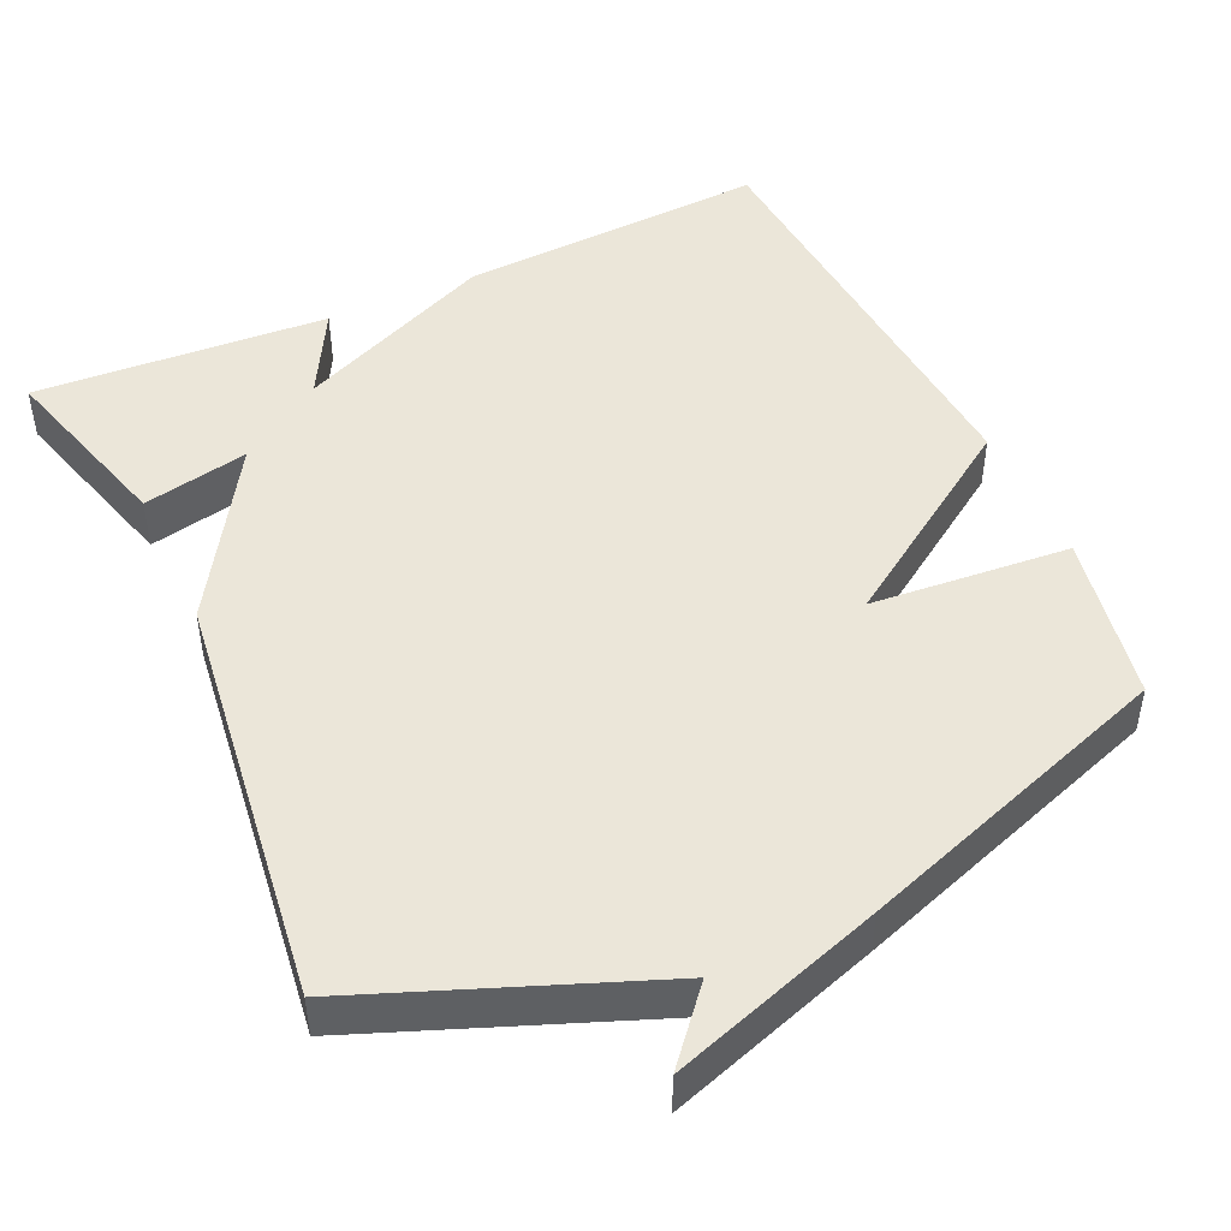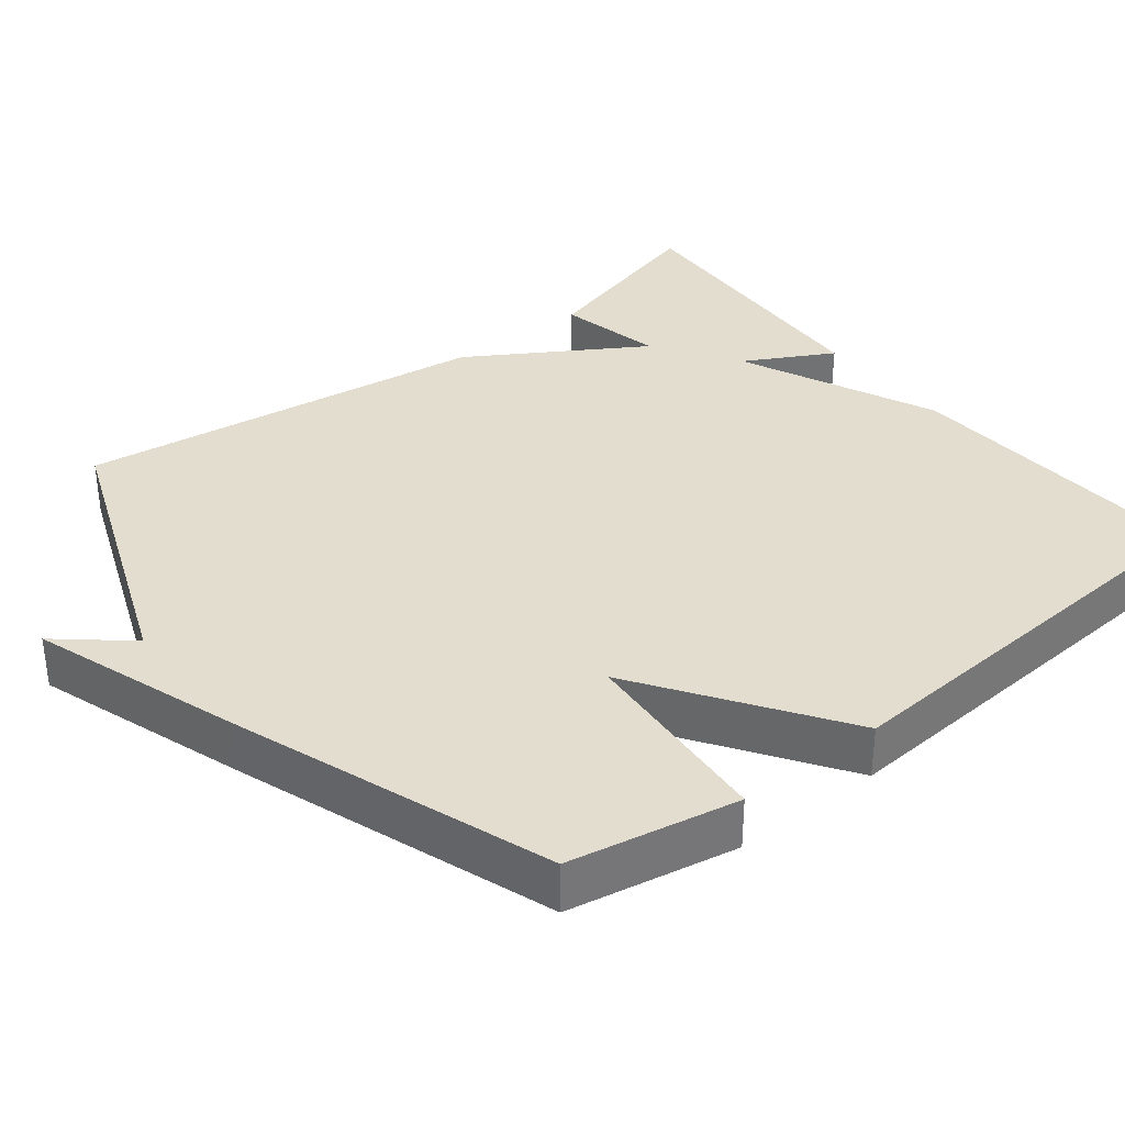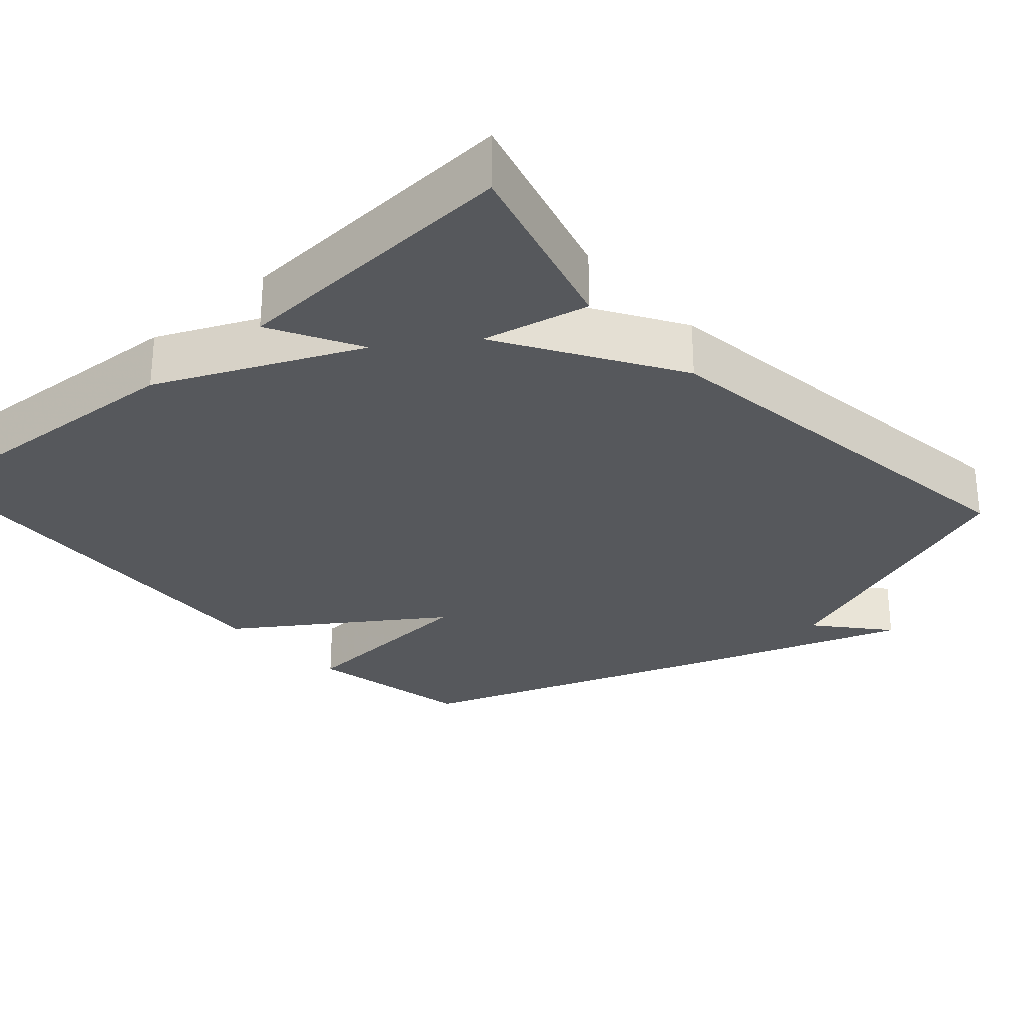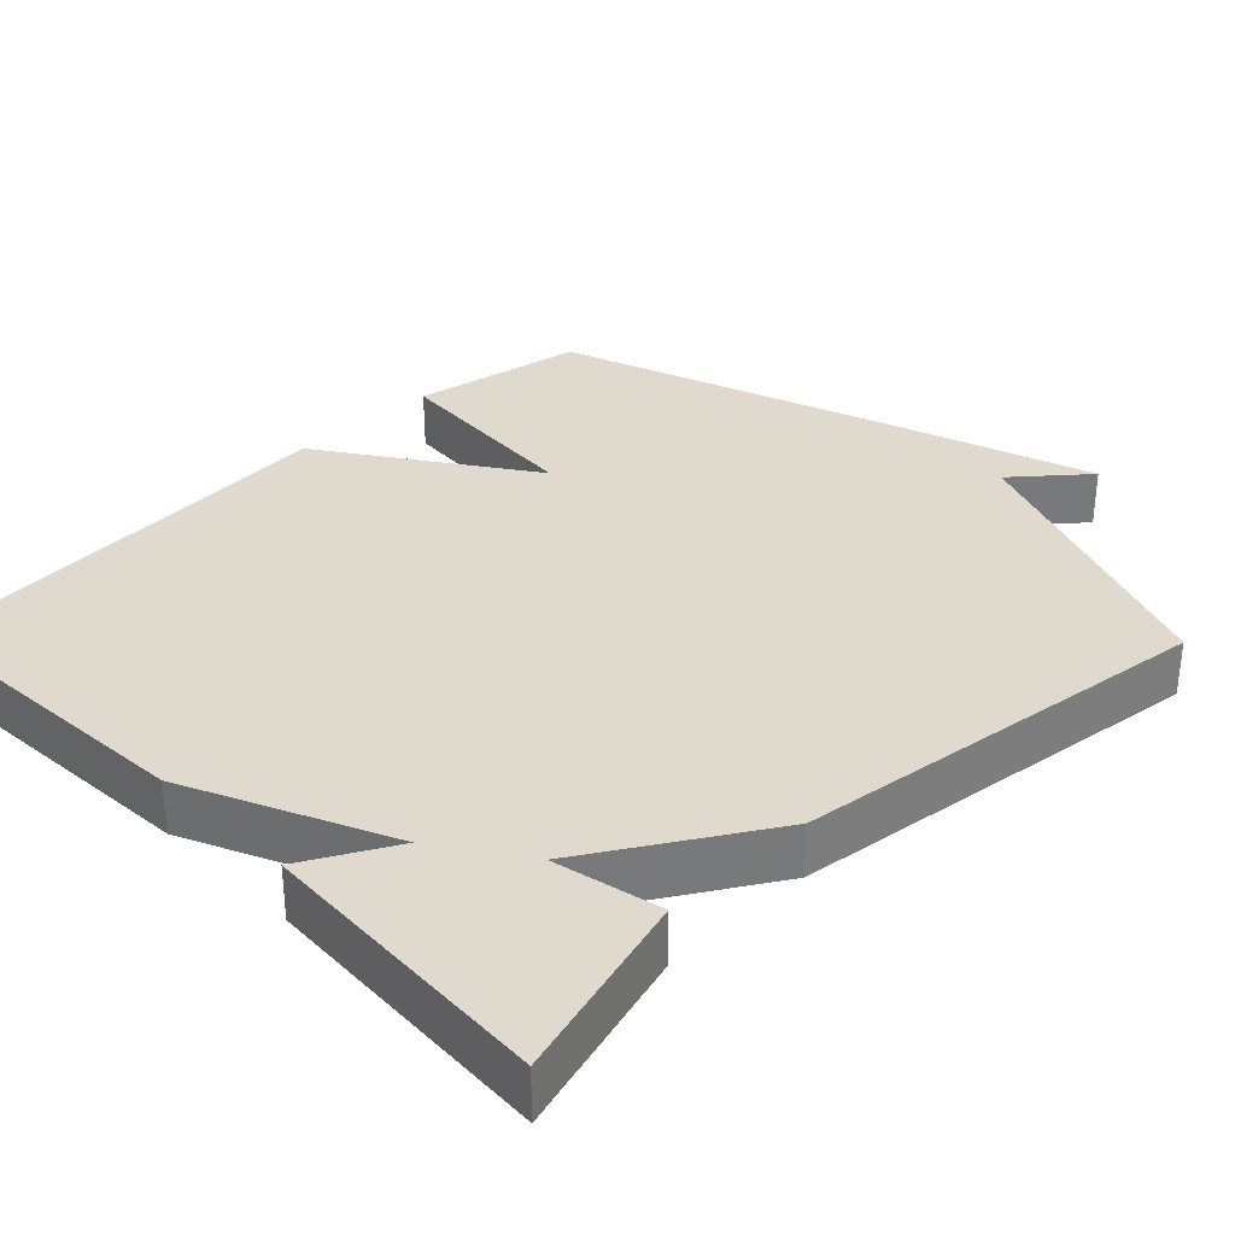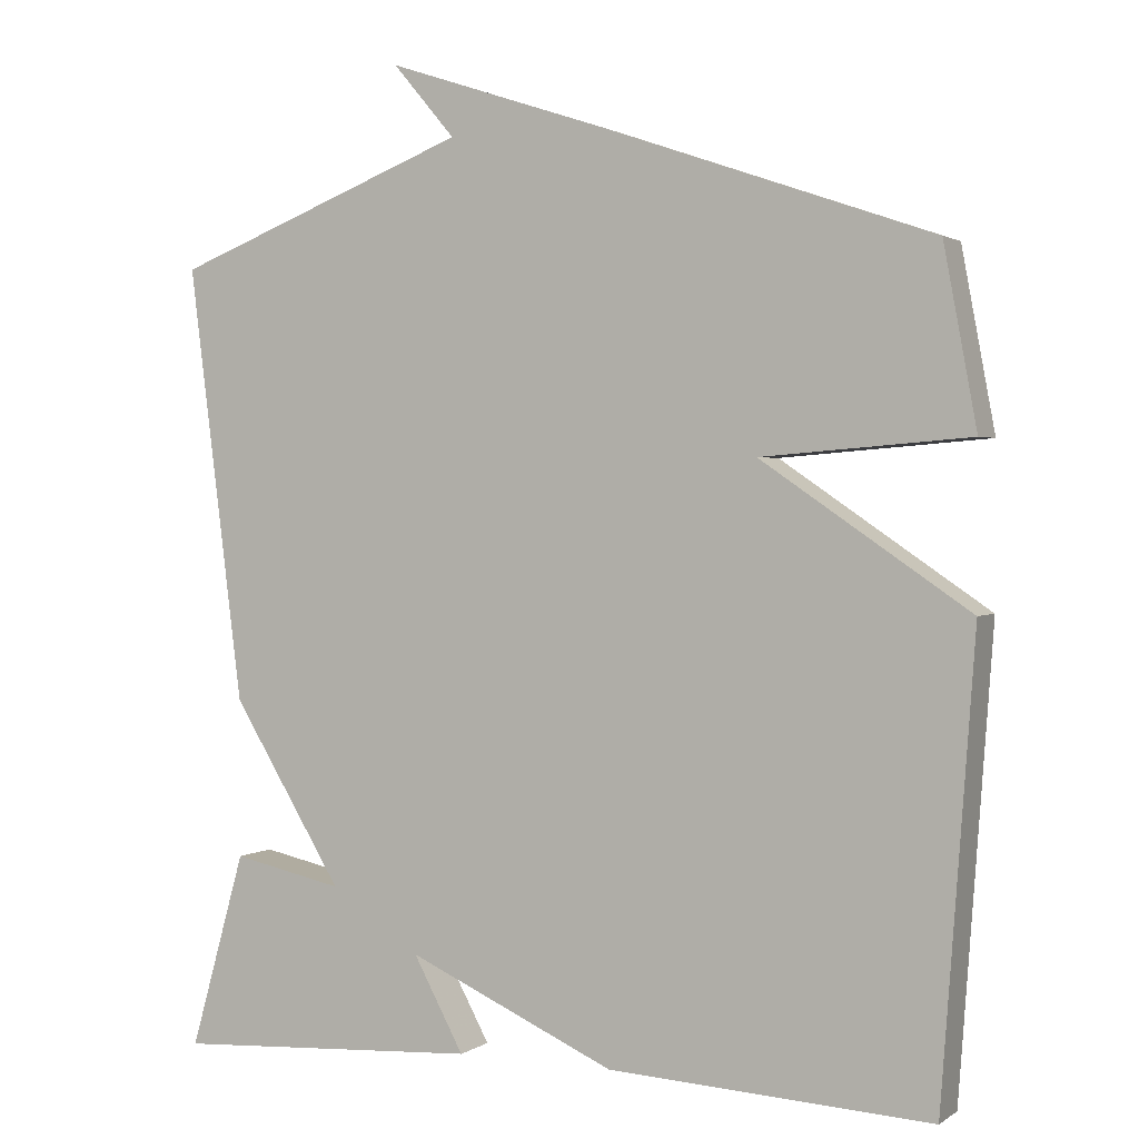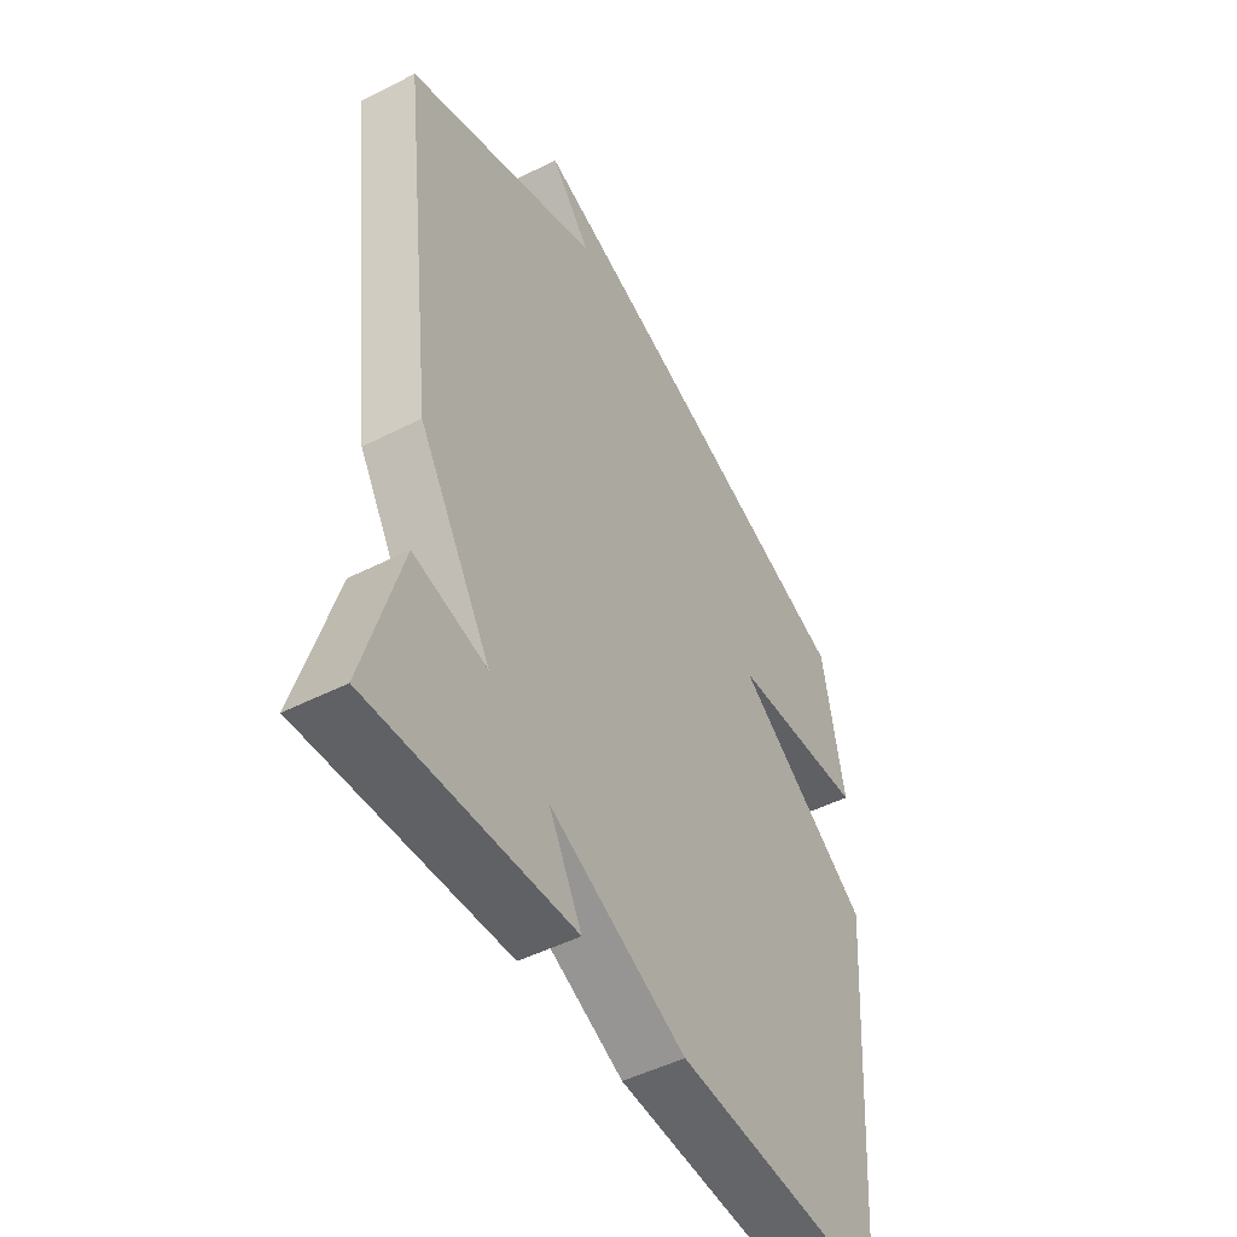
<metadata>
{"format":"obj","ext":"obj","renderer":"f3d","projection":"perspective","resolution":1024,"background":"white","views":[{"elev":47.0,"azim":-24.6,"up":"+Y"},{"elev":34.9,"azim":51.8,"up":"+Y"},{"elev":-28.0,"azim":-138.4,"up":"+Y"},{"elev":32.7,"azim":-134.4,"up":"+Y"},{"elev":1.6,"azim":25.6,"up":"+Z"},{"elev":-48.8,"azim":-60.5,"up":"+Z"}]}
</metadata>
<code>
v 0.5 0.07 -0.5
v 0.09 0.07 -0.477
v -0.174 0.07 -0.359
v -0.11 0.07 -0.477
v -0.5 0.07 -0.5
v -0.43 0.07 -0.252
v -0.289 0.07 -0.282
v -0.43 0.07 -0.052
v -0.5 0.07 0.5
v -0.121 0.07 0.647
v -0.2 0.07 0.74
v 0.079 0.07 0.647
v 0.5 0.07 0.5
v 0.542 0.07 0.275
v 0.278 0.07 0.254
v 0.542 0.07 0.075
v 0.5 0 -0.5
v 0.09 0 -0.477
v -0.174 0 -0.359
v -0.11 0 -0.477
v -0.5 0 -0.5
v -0.43 0 -0.252
v -0.289 0 -0.282
v -0.43 0 -0.052
v -0.5 0 0.5
v -0.121 0 0.647
v -0.2 0 0.74
v 0.079 0 0.647
v 0.5 0 0.5
v 0.542 0 0.275
v 0.278 0 0.254
v 0.542 0 0.075
f 1 2 3
f 16 1 3
f 15 16 3
f 13 14 15
f 12 13 15
f 11 12 15
f 10 11 15
f 10 15 3
f 9 10 3
f 8 9 3
f 7 8 3
f 5 6 7
f 4 5 7
f 3 4 7
f 19 18 17
f 19 17 32
f 19 32 31
f 31 30 29
f 31 29 28
f 31 28 27
f 31 27 26
f 19 31 26
f 19 26 25
f 19 25 24
f 19 24 23
f 23 22 21
f 23 21 20
f 23 20 19
f 1 17 18 2
f 2 18 19 3
f 3 19 20 4
f 4 20 21 5
f 5 21 22 6
f 6 22 23 7
f 7 23 24 8
f 8 24 25 9
f 9 25 26 10
f 10 26 27 11
f 11 27 28 12
f 12 28 29 13
f 13 29 30 14
f 14 30 31 15
f 15 31 32 16
f 16 32 17 1

</code>
